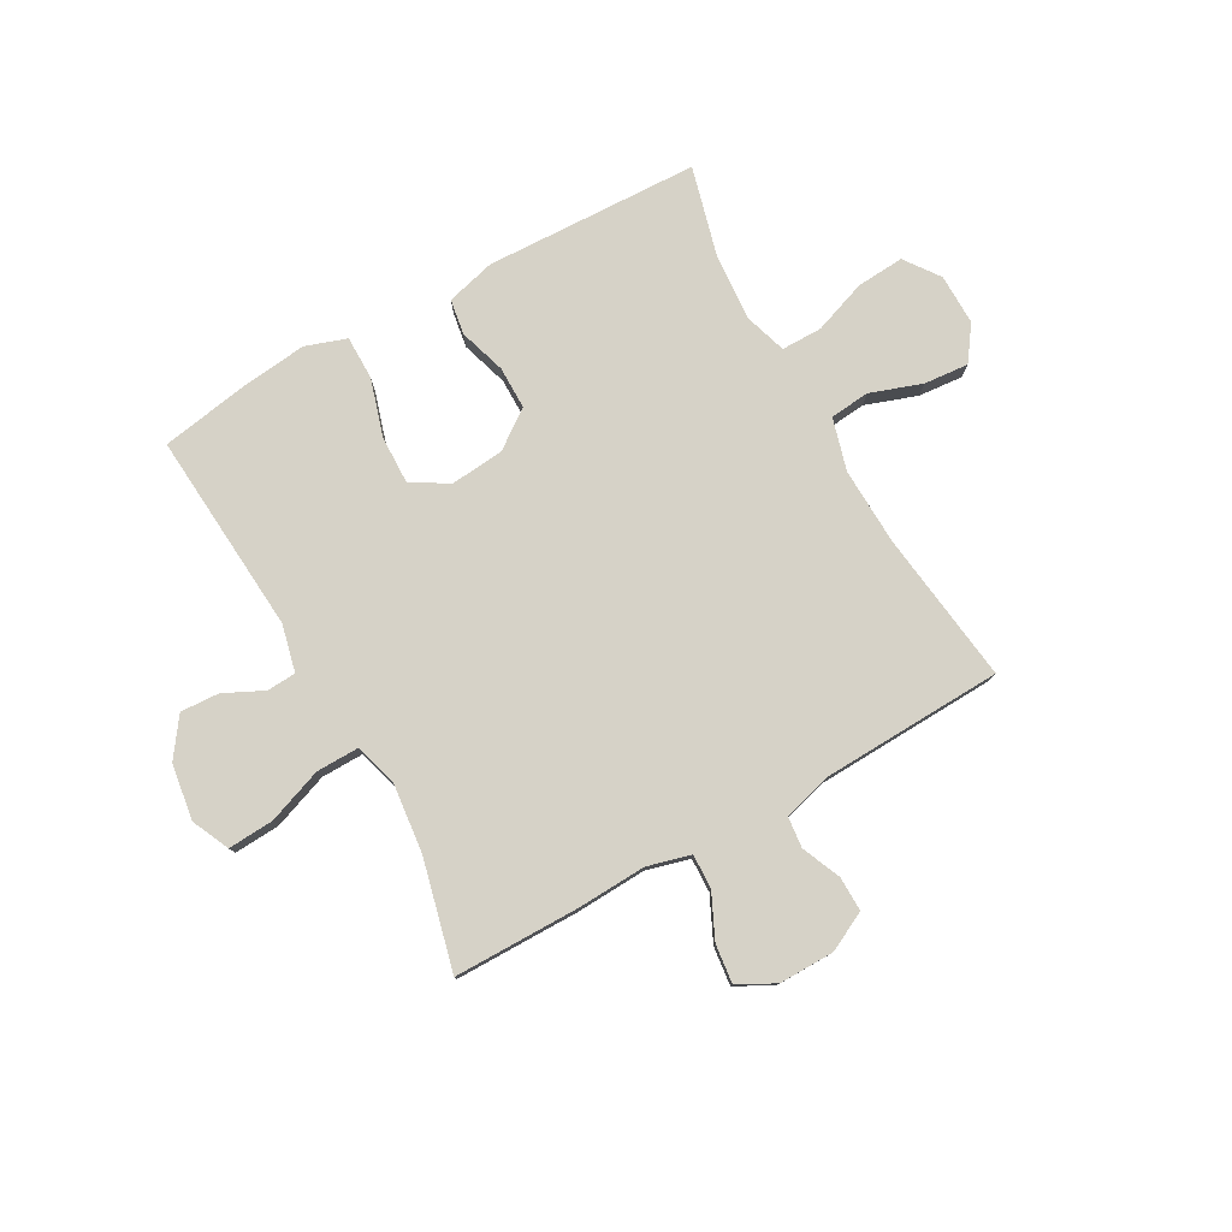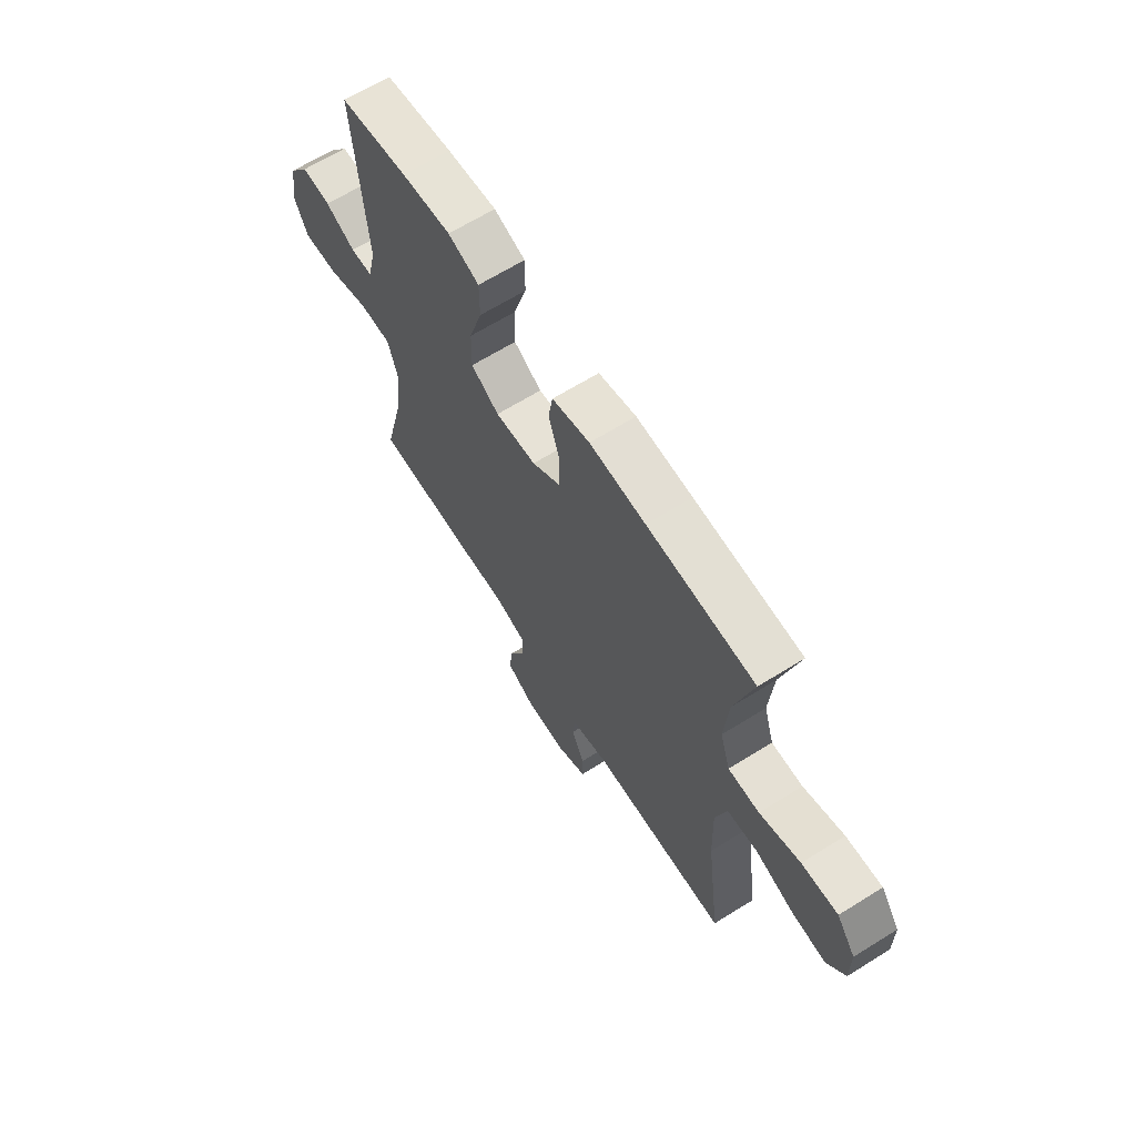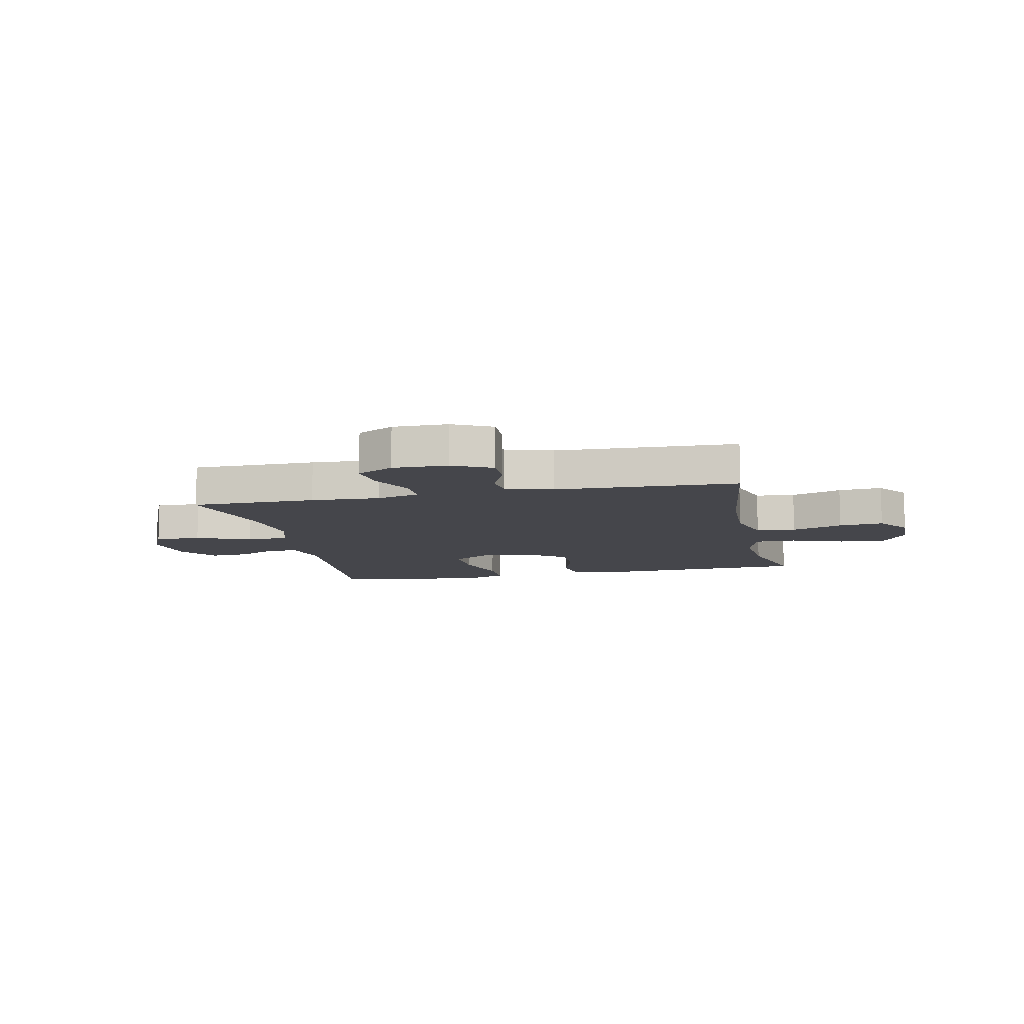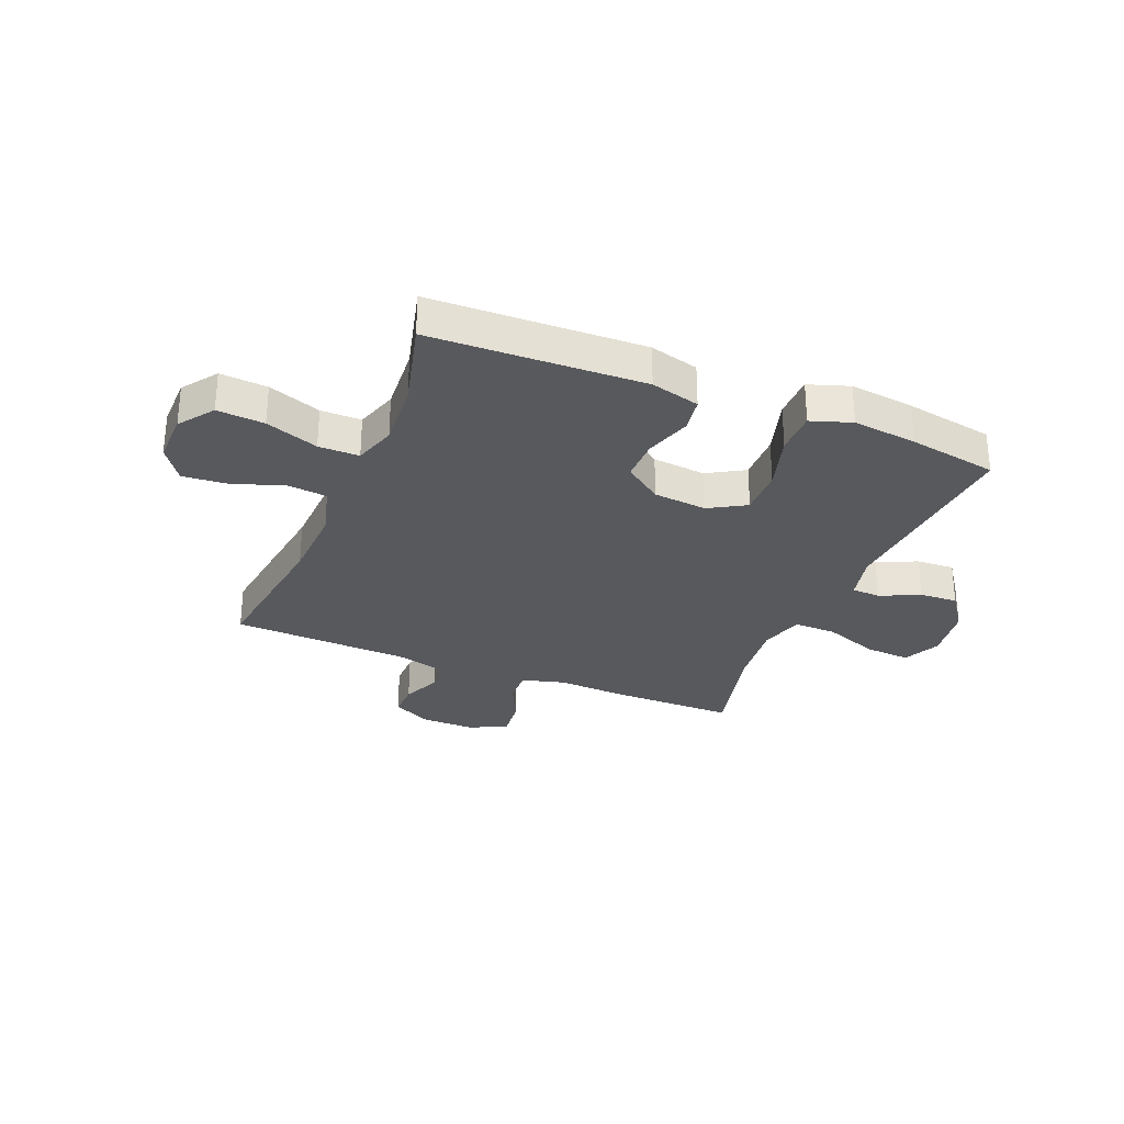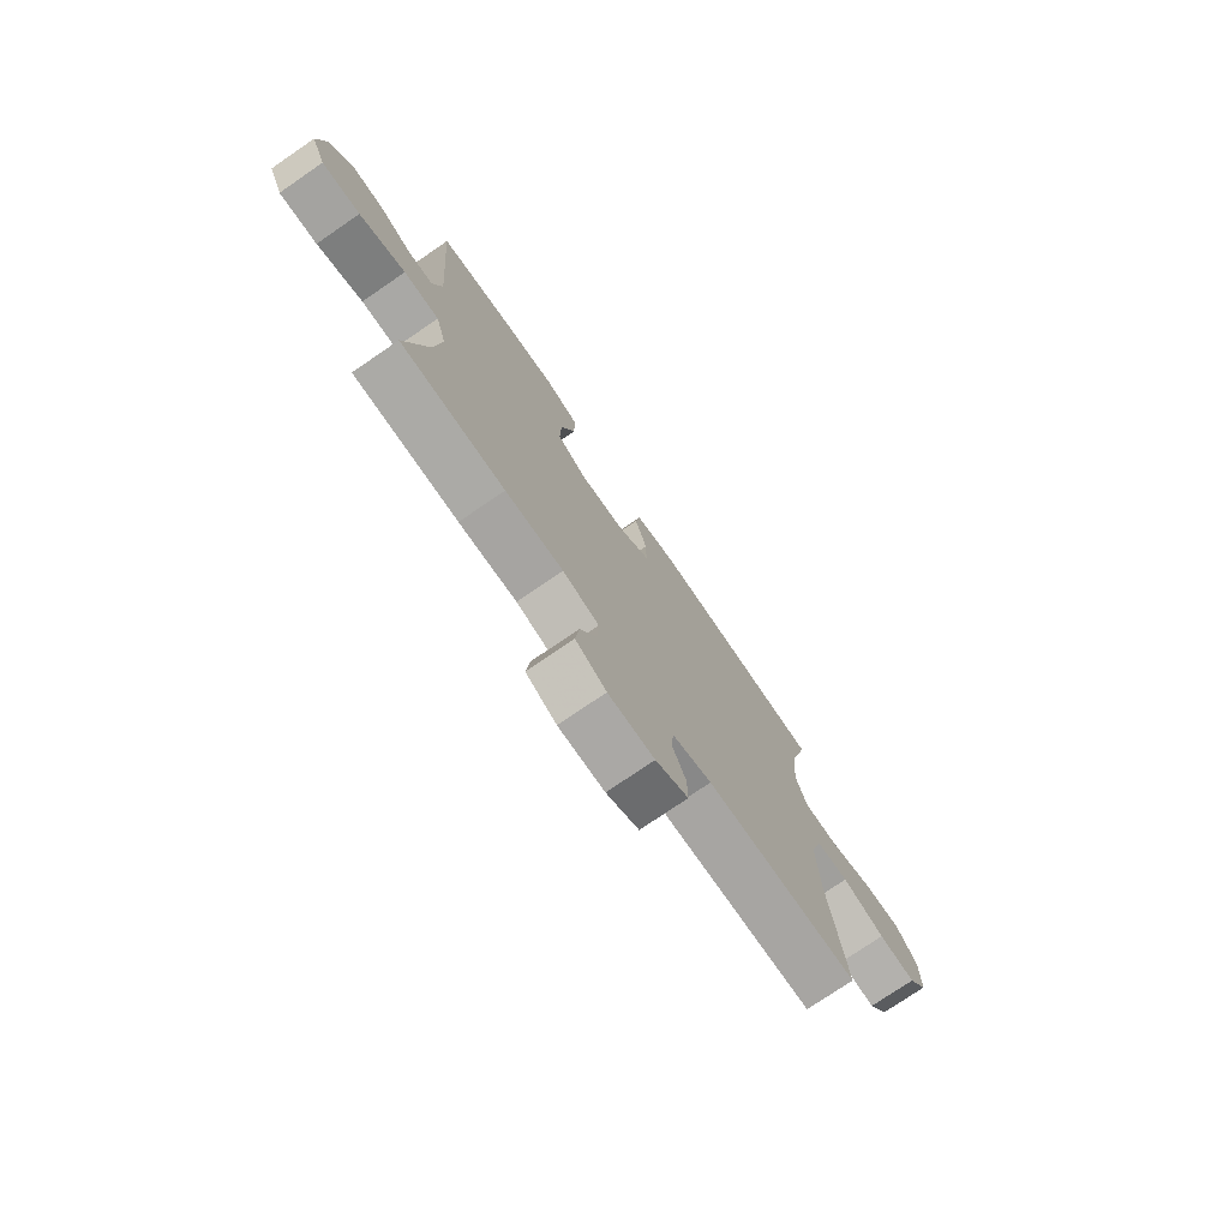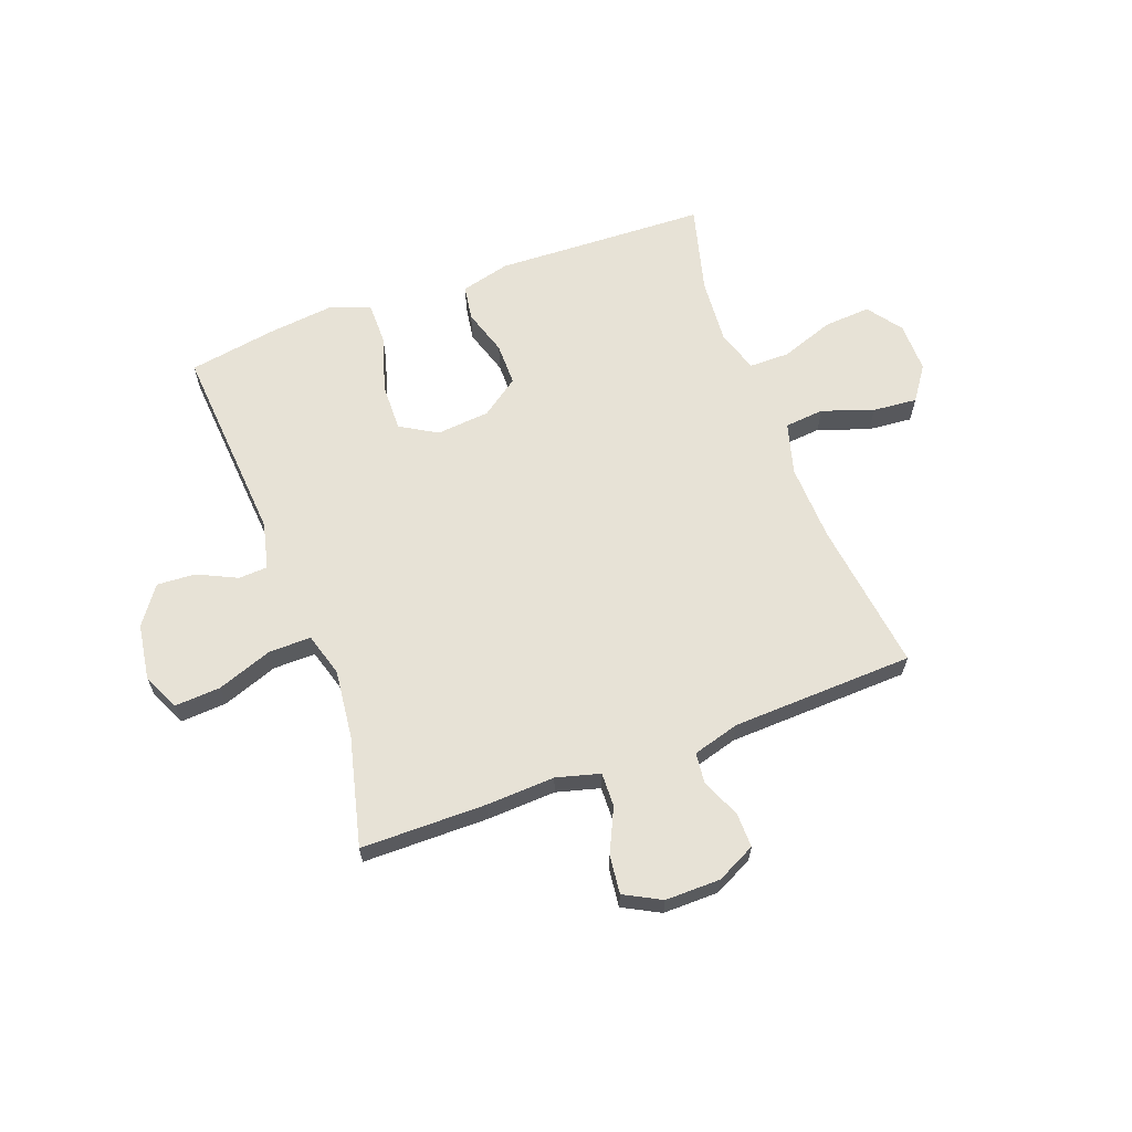
<metadata>
{"format":"obj","ext":"obj","renderer":"f3d","projection":"perspective","resolution":1024,"background":"white","views":[{"elev":78.6,"azim":150.8,"up":"+Y"},{"elev":65.7,"azim":-122.0,"up":"+Z"},{"elev":-10.0,"azim":-167.9,"up":"+Y"},{"elev":-29.6,"azim":-22.5,"up":"+Y"},{"elev":-75.6,"azim":124.4,"up":"+Z"},{"elev":63.4,"azim":159.7,"up":"+Y"}]}
</metadata>
<code>
v -0.5 0.07 -0.5
v -0.465 0.07 -0.228
v -0.46 0.07 -0.09
v -0.486 0.07 0.003
v -0.557 0.07 0.01
v -0.649 0.07 -0.022
v -0.729 0.07 -0.029
v -0.772 0.07 0.032
v -0.771 0.07 0.123
v -0.726 0.07 0.185
v -0.641 0.07 0.179
v -0.546 0.07 0.145
v -0.473 0.07 0.145
v -0.449 0.07 0.221
v -0.458 0.07 0.34
v -0.5 0.07 0.5
v -0.249 0.07 0.509
v -0.118 0.07 0.514
v -0.03 0.07 0.491
v -0.02 0.07 0.428
v -0.046 0.07 0.345
v -0.046 0.07 0.268
v 0.022 0.07 0.219
v 0.118 0.07 0.21
v 0.184 0.07 0.249
v 0.182 0.07 0.335
v 0.151 0.07 0.437
v 0.151 0.07 0.515
v 0.224 0.07 0.54
v 0.34 0.07 0.527
v 0.5 0.07 0.5
v 0.473 0.07 0.139
v 0.493 0.07 0.055
v 0.545 0.07 0.052
v 0.616 0.07 0.086
v 0.685 0.07 0.09
v 0.734 0.07 0.022
v 0.749 0.07 -0.078
v 0.718 0.07 -0.145
v 0.636 0.07 -0.14
v 0.537 0.07 -0.104
v 0.461 0.07 -0.103
v 0.438 0.07 -0.181
v 0.452 0.07 -0.305
v 0.5 0.07 -0.5
v 0.276 0.07 -0.501
v 0.152 0.07 -0.495
v 0.074 0.07 -0.516
v 0.076 0.07 -0.577
v 0.113 0.07 -0.656
v 0.121 0.07 -0.725
v 0.055 0.07 -0.76
v -0.044 0.07 -0.759
v -0.114 0.07 -0.724
v -0.113 0.07 -0.662
v -0.083 0.07 -0.592
v -0.089 0.07 -0.537
v -0.173 0.07 -0.513
v -0.5 0 -0.5
v -0.465 0 -0.228
v -0.46 0 -0.09
v -0.486 0 0.003
v -0.557 0 0.01
v -0.649 0 -0.022
v -0.729 0 -0.029
v -0.772 0 0.032
v -0.771 0 0.123
v -0.726 0 0.185
v -0.641 0 0.179
v -0.546 0 0.145
v -0.473 0 0.145
v -0.449 0 0.221
v -0.458 0 0.34
v -0.5 0 0.5
v -0.249 0 0.509
v -0.118 0 0.514
v -0.03 0 0.491
v -0.02 0 0.428
v -0.046 0 0.345
v -0.046 0 0.268
v 0.022 0 0.219
v 0.118 0 0.21
v 0.184 0 0.249
v 0.182 0 0.335
v 0.151 0 0.437
v 0.151 0 0.515
v 0.224 0 0.54
v 0.34 0 0.527
v 0.5 0 0.5
v 0.473 0 0.139
v 0.493 0 0.055
v 0.545 0 0.052
v 0.616 0 0.086
v 0.685 0 0.09
v 0.734 0 0.022
v 0.749 0 -0.078
v 0.718 0 -0.145
v 0.636 0 -0.14
v 0.537 0 -0.104
v 0.461 0 -0.103
v 0.438 0 -0.181
v 0.452 0 -0.305
v 0.5 0 -0.5
v 0.276 0 -0.501
v 0.152 0 -0.495
v 0.074 0 -0.516
v 0.076 0 -0.577
v 0.113 0 -0.656
v 0.121 0 -0.725
v 0.055 0 -0.76
v -0.044 0 -0.759
v -0.114 0 -0.724
v -0.113 0 -0.662
v -0.083 0 -0.592
v -0.089 0 -0.537
v -0.173 0 -0.513
f 54 55 56
f 53 54 56
f 52 53 56
f 51 52 56
f 50 51 56
f 49 50 56
f 48 49 56 57
f 47 48 57 58
f 44 45 46 47
f 58 1 2
f 47 58 2
f 44 47 2
f 43 44 2
f 39 40 41
f 38 39 41
f 37 38 41
f 36 37 41
f 35 36 41
f 34 35 41
f 33 34 41 42
f 43 2 3
f 42 43 3
f 33 42 3
f 32 33 3
f 30 31 32
f 29 30 32
f 28 29 32
f 27 28 32
f 26 27 32
f 19 20 21
f 18 19 21
f 17 18 21
f 17 21 22
f 16 17 22
f 15 16 22
f 14 15 22 23
f 10 11 12
f 9 10 12
f 8 9 12
f 7 8 12
f 6 7 12
f 5 6 12
f 4 5 12 13
f 14 23 24
f 13 14 24
f 4 13 24
f 3 4 24
f 32 3 24
f 32 24 25
f 25 26 32
f 114 113 112
f 114 112 111
f 114 111 110
f 114 110 109
f 114 109 108
f 114 108 107
f 115 114 107 106
f 116 115 106 105
f 105 104 103 102
f 60 59 116
f 60 116 105
f 60 105 102
f 60 102 101
f 99 98 97
f 99 97 96
f 99 96 95
f 99 95 94
f 99 94 93
f 99 93 92
f 100 99 92 91
f 61 60 101
f 61 101 100
f 61 100 91
f 61 91 90
f 90 89 88
f 90 88 87
f 90 87 86
f 90 86 85
f 90 85 84
f 79 78 77
f 79 77 76
f 79 76 75
f 80 79 75
f 80 75 74
f 80 74 73
f 81 80 73 72
f 70 69 68
f 70 68 67
f 70 67 66
f 70 66 65
f 70 65 64
f 70 64 63
f 71 70 63 62
f 82 81 72
f 82 72 71
f 82 71 62
f 82 62 61
f 82 61 90
f 83 82 90
f 90 84 83
f 1 59 60 2
f 2 60 61 3
f 3 61 62 4
f 4 62 63 5
f 5 63 64 6
f 6 64 65 7
f 7 65 66 8
f 8 66 67 9
f 9 67 68 10
f 10 68 69 11
f 11 69 70 12
f 12 70 71 13
f 13 71 72 14
f 14 72 73 15
f 15 73 74 16
f 16 74 75 17
f 17 75 76 18
f 18 76 77 19
f 19 77 78 20
f 20 78 79 21
f 21 79 80 22
f 22 80 81 23
f 23 81 82 24
f 24 82 83 25
f 25 83 84 26
f 26 84 85 27
f 27 85 86 28
f 28 86 87 29
f 29 87 88 30
f 30 88 89 31
f 31 89 90 32
f 32 90 91 33
f 33 91 92 34
f 34 92 93 35
f 35 93 94 36
f 36 94 95 37
f 37 95 96 38
f 38 96 97 39
f 39 97 98 40
f 40 98 99 41
f 41 99 100 42
f 42 100 101 43
f 43 101 102 44
f 44 102 103 45
f 45 103 104 46
f 46 104 105 47
f 47 105 106 48
f 48 106 107 49
f 49 107 108 50
f 50 108 109 51
f 51 109 110 52
f 52 110 111 53
f 53 111 112 54
f 54 112 113 55
f 55 113 114 56
f 56 114 115 57
f 57 115 116 58
f 58 116 59 1

</code>
